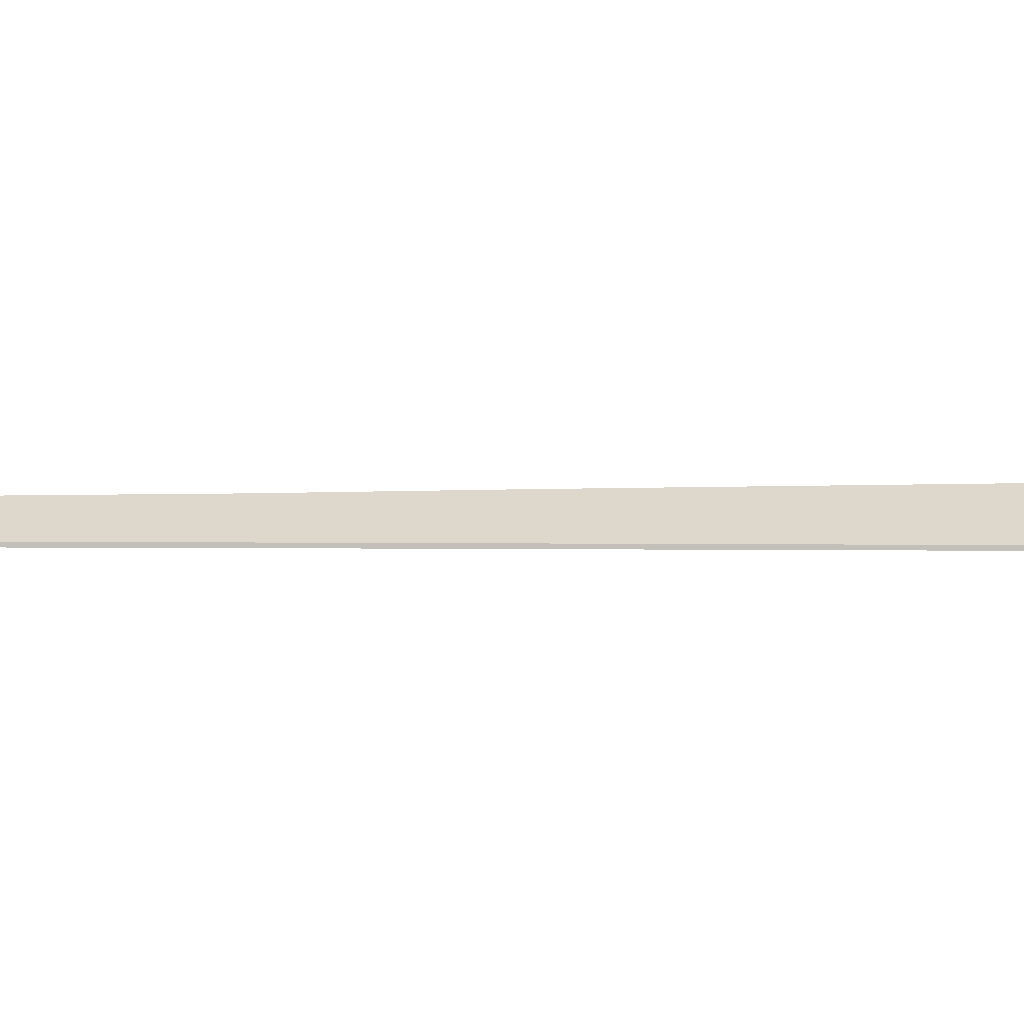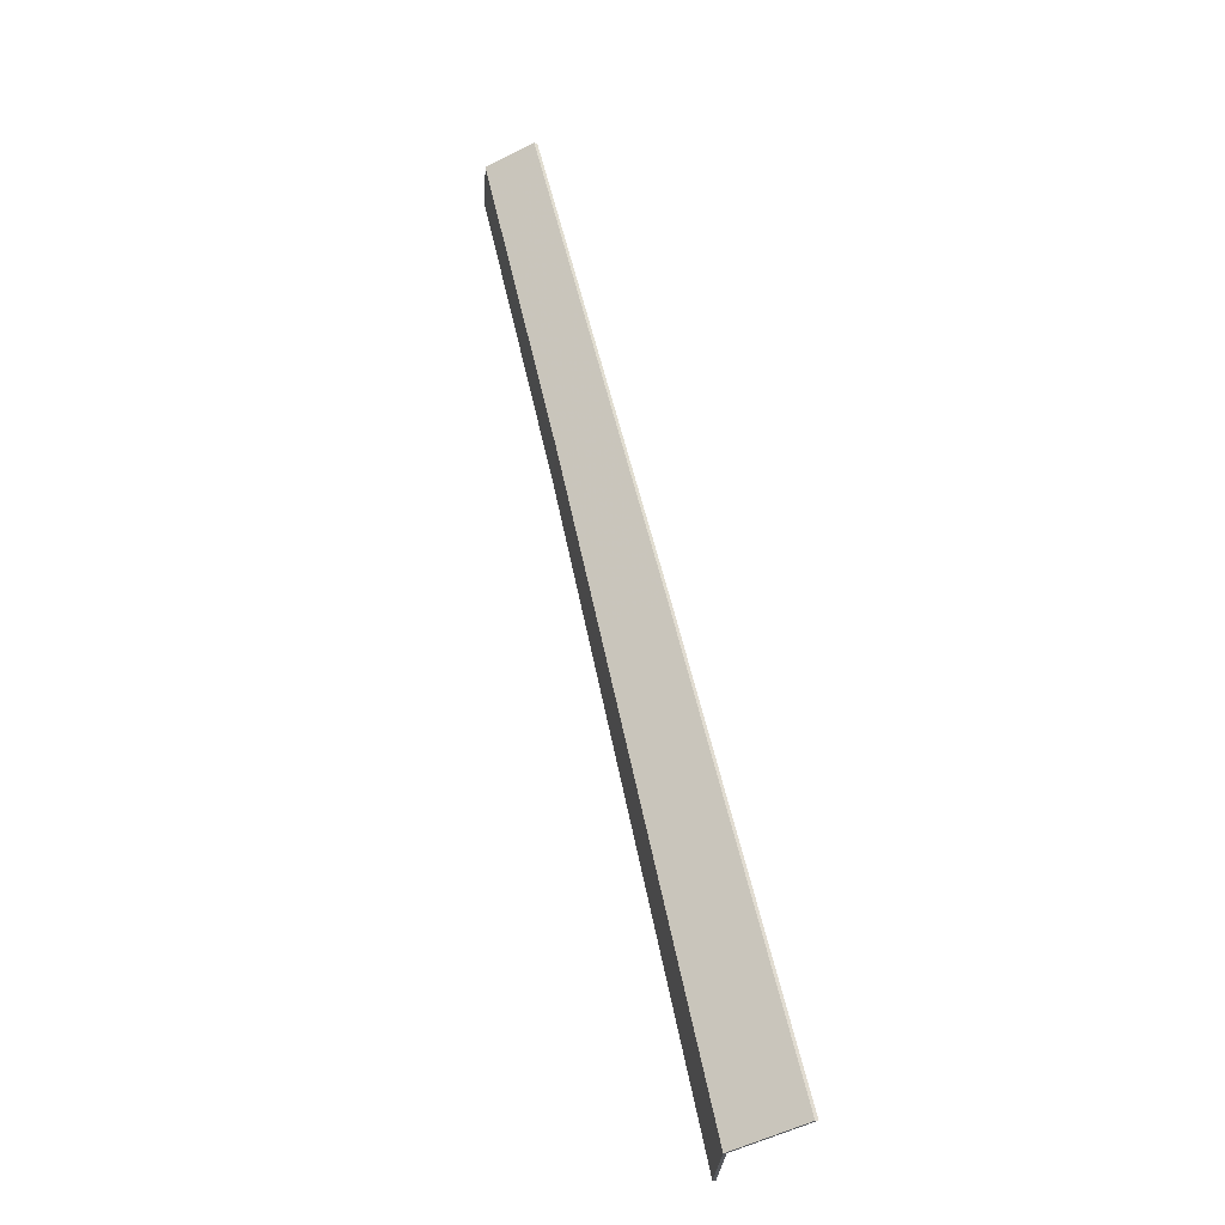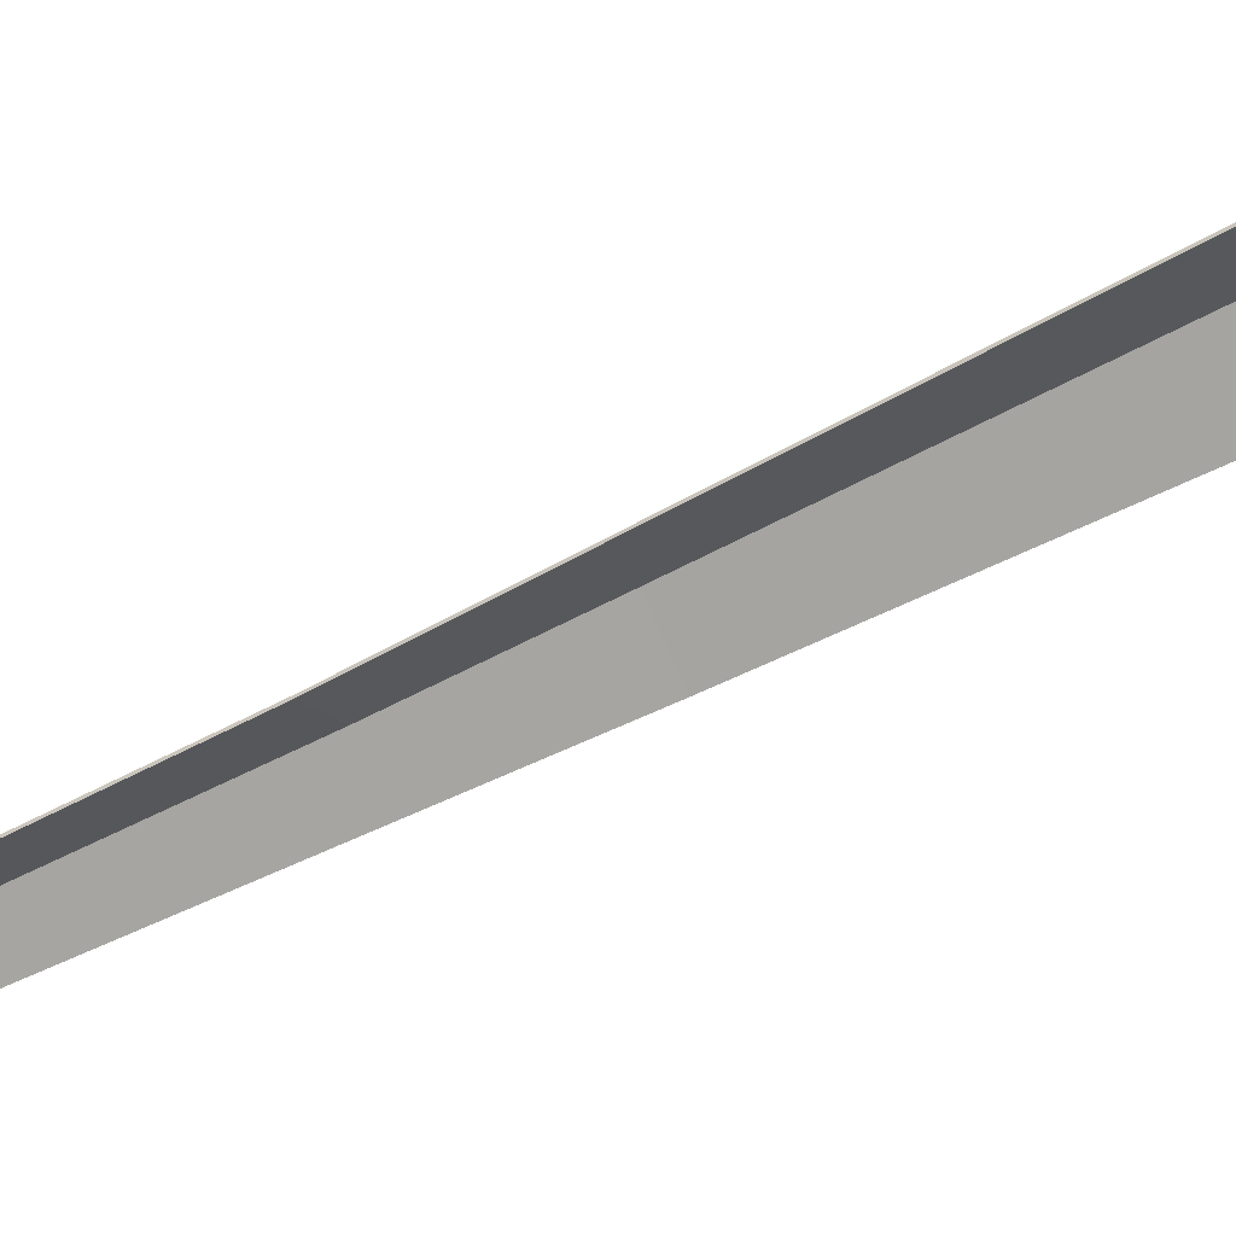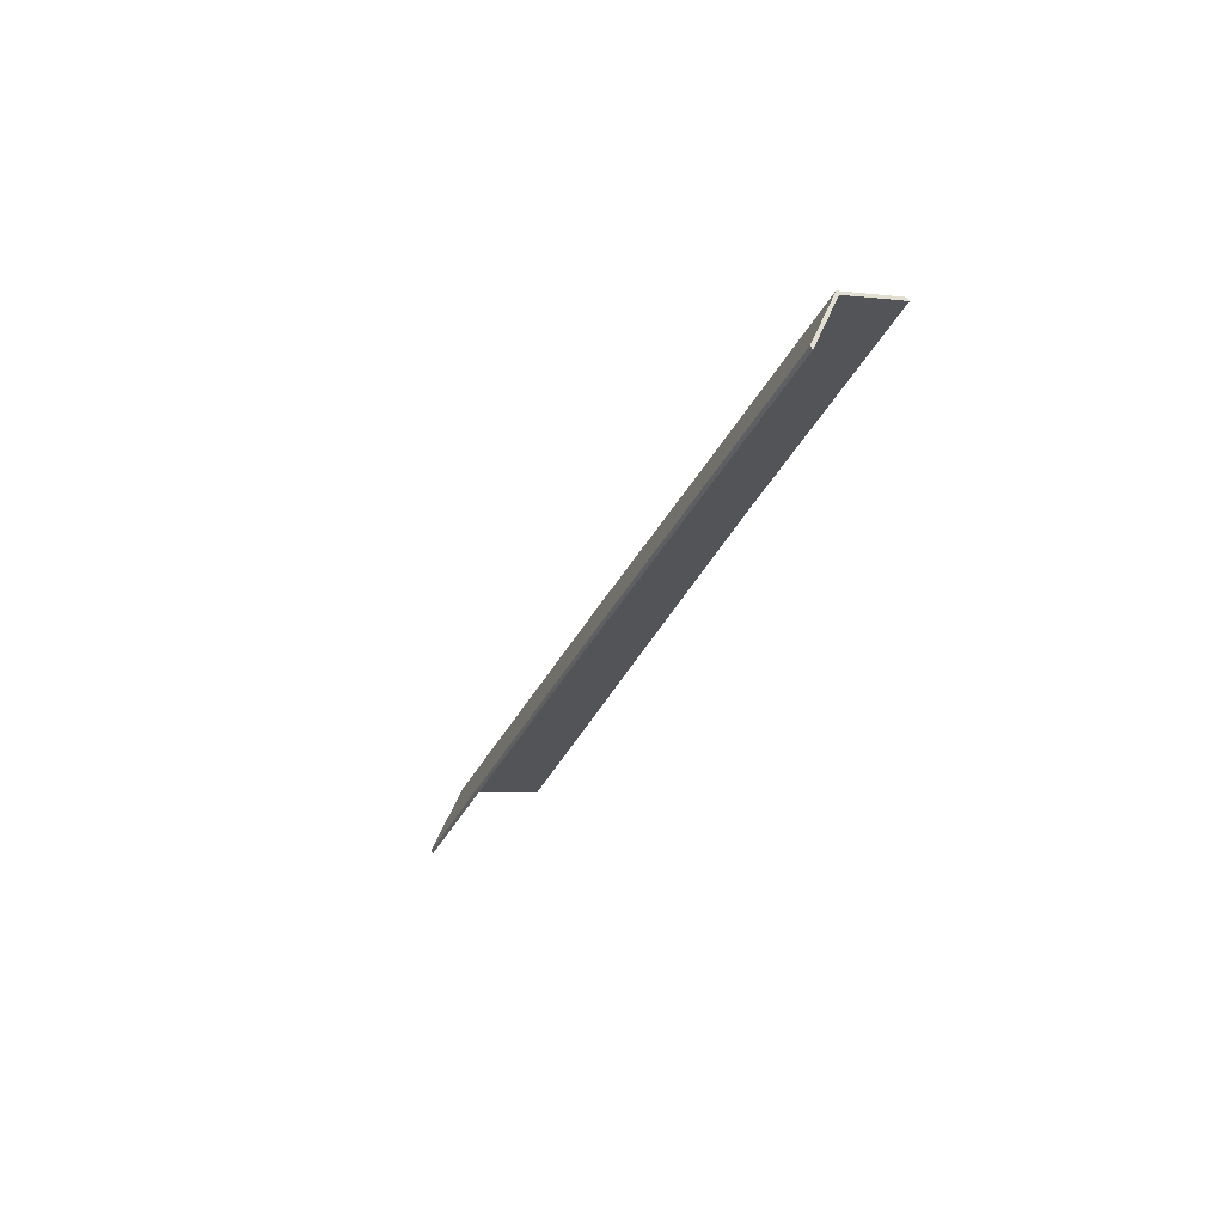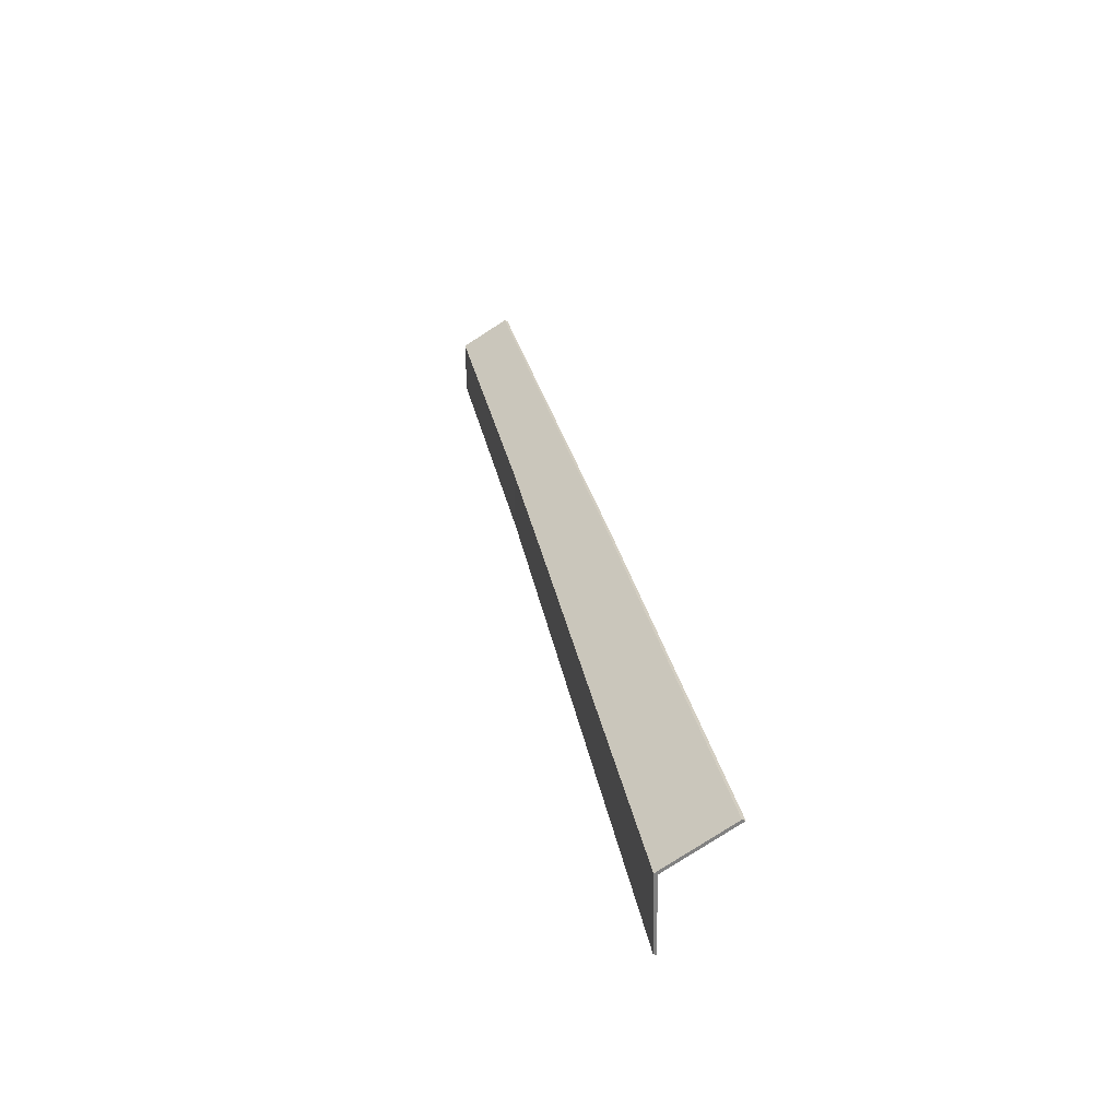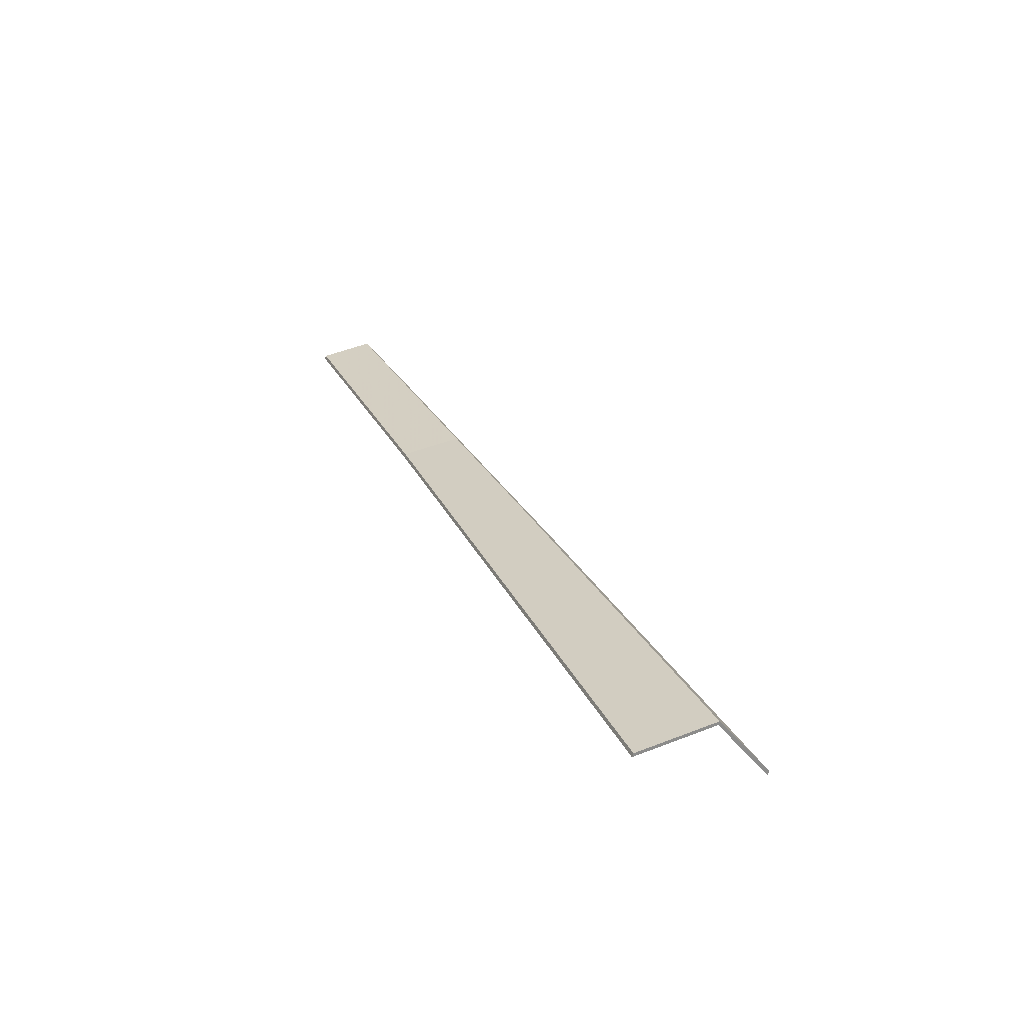
<metadata>
{"format":"obj","ext":"obj","renderer":"f3d","projection":"perspective","resolution":1024,"background":"white","views":[{"elev":2.0,"azim":114.8,"up":"+Y"},{"elev":-8.9,"azim":-126.2,"up":"+Z"},{"elev":-51.2,"azim":142.8,"up":"+Y"},{"elev":76.3,"azim":-34.5,"up":"+Z"},{"elev":-40.2,"azim":-121.0,"up":"+Z"},{"elev":-72.0,"azim":160.9,"up":"+Z"}]}
</metadata>
<code>
v 5.888 -0.04067 -0.6462
v 5.917 -0.05854 -0.6574
v 5.917 -0.06069 -0.6574
v 5.888 -0.04282 -0.6462
v 5.917 -0.05854 -0.6574
v 5.988 -0.05854 -0.4801
v 5.988 -0.06069 -0.4801
v 5.917 -0.06069 -0.6574
v 5.962 -0.04253 -0.4696
v 5.888 -0.04067 -0.6462
v 5.888 -0.04282 -0.6462
v 5.962 -0.04468 -0.4696
v 5.988 -0.05854 -0.4801
v 5.962 -0.04253 -0.4696
v 5.962 -0.04468 -0.4696
v 5.988 -0.06069 -0.4801
v 5.888 -0.04067 -0.6462
v 5.962 -0.04253 -0.4696
v 5.988 -0.05854 -0.4801
v 5.917 -0.05854 -0.6574
v 5.988 -0.06069 -0.4801
v 5.962 -0.04468 -0.4696
v 5.888 -0.04282 -0.6462
v 5.917 -0.06069 -0.6574
v 5.962 -0.04253 -0.4696
v 5.936 -0.05854 -0.459
v 5.936 -0.06069 -0.459
v 5.962 -0.04468 -0.4696
v 5.888 -0.04067 -0.6462
v 5.962 -0.04253 -0.4696
v 5.962 -0.04468 -0.4696
v 5.888 -0.04282 -0.6462
v 5.846 -0.03884 -0.75
v 5.888 -0.04067 -0.6462
v 5.888 -0.04282 -0.6462
v 5.846 -0.04099 -0.75
v 5.936 -0.05854 -0.459
v 5.815 -0.05854 -0.7364
v 5.815 -0.06069 -0.7364
v 5.936 -0.06069 -0.459
v 5.815 -0.05854 -0.7364
v 5.846 -0.03884 -0.75
v 5.846 -0.04099 -0.75
v 5.815 -0.06069 -0.7364
v 5.936 -0.05854 -0.459
v 5.962 -0.04253 -0.4696
v 5.815 -0.05854 -0.7364
v 5.888 -0.04067 -0.6462
v 5.846 -0.03884 -0.75
v 5.815 -0.06069 -0.7364
v 5.846 -0.04099 -0.75
v 5.888 -0.04282 -0.6462
v 5.962 -0.04468 -0.4696
v 5.936 -0.06069 -0.459
v 5.744 -0.03512 -1.005
v 5.781 -0.05854 -1.021
v 5.781 -0.06069 -1.021
v 5.744 -0.03727 -1.005
v 5.846 -0.03884 -0.75
v 5.744 -0.03512 -1.005
v 5.744 -0.03727 -1.005
v 5.846 -0.04099 -0.75
v 5.781 -0.05854 -1.021
v 5.917 -0.05854 -0.6574
v 5.917 -0.06069 -0.6574
v 5.781 -0.06069 -1.021
v 5.888 -0.04067 -0.6462
v 5.846 -0.03884 -0.75
v 5.846 -0.04099 -0.75
v 5.888 -0.04282 -0.6462
v 5.917 -0.05854 -0.6574
v 5.888 -0.04067 -0.6462
v 5.888 -0.04282 -0.6462
v 5.917 -0.06069 -0.6574
v 5.846 -0.03884 -0.75
v 5.888 -0.04067 -0.6462
v 5.917 -0.05854 -0.6574
v 5.781 -0.05854 -1.021
v 5.744 -0.03512 -1.005
v 5.917 -0.06069 -0.6574
v 5.888 -0.04282 -0.6462
v 5.846 -0.04099 -0.75
v 5.744 -0.03727 -1.005
v 5.781 -0.06069 -1.021
v 5.846 -0.03884 -0.75
v 5.815 -0.05854 -0.7364
v 5.815 -0.06069 -0.7364
v 5.846 -0.04099 -0.75
v 5.744 -0.03512 -1.005
v 5.846 -0.03884 -0.75
v 5.846 -0.04099 -0.75
v 5.744 -0.03727 -1.005
v 5.815 -0.05854 -0.7364
v 5.706 -0.05854 -0.9897
v 5.706 -0.06069 -0.9897
v 5.815 -0.06069 -0.7364
v 5.706 -0.05854 -0.9897
v 5.744 -0.03512 -1.005
v 5.744 -0.03727 -1.005
v 5.706 -0.06069 -0.9897
v 5.846 -0.03884 -0.75
v 5.744 -0.03512 -1.005
v 5.706 -0.05854 -0.9897
v 5.815 -0.05854 -0.7364
v 5.706 -0.06069 -0.9897
v 5.744 -0.03727 -1.005
v 5.846 -0.04099 -0.75
v 5.815 -0.06069 -0.7364
f 1 2 3
f 1 3 4
f 5 6 7
f 5 7 8
f 9 10 11
f 9 11 12
f 13 14 15
f 13 15 16
f 17 18 19
f 17 19 20
f 21 22 23
f 21 23 24
f 25 26 27
f 25 27 28
f 29 30 31
f 29 31 32
f 33 34 35
f 33 35 36
f 37 38 39
f 37 39 40
f 41 42 43
f 41 43 44
f 45 46 47
f 47 46 48
f 47 48 49
f 50 51 52
f 50 52 53
f 50 53 54
f 55 56 57
f 55 57 58
f 59 60 61
f 59 61 62
f 63 64 65
f 63 65 66
f 67 68 69
f 67 69 70
f 71 72 73
f 71 73 74
f 75 76 77
f 75 77 78
f 75 78 79
f 80 81 82
f 80 82 83
f 80 83 84
f 85 86 87
f 85 87 88
f 89 90 91
f 89 91 92
f 93 94 95
f 93 95 96
f 97 98 99
f 97 99 100
f 101 102 103
f 101 103 104
f 105 106 107
f 105 107 108

</code>
